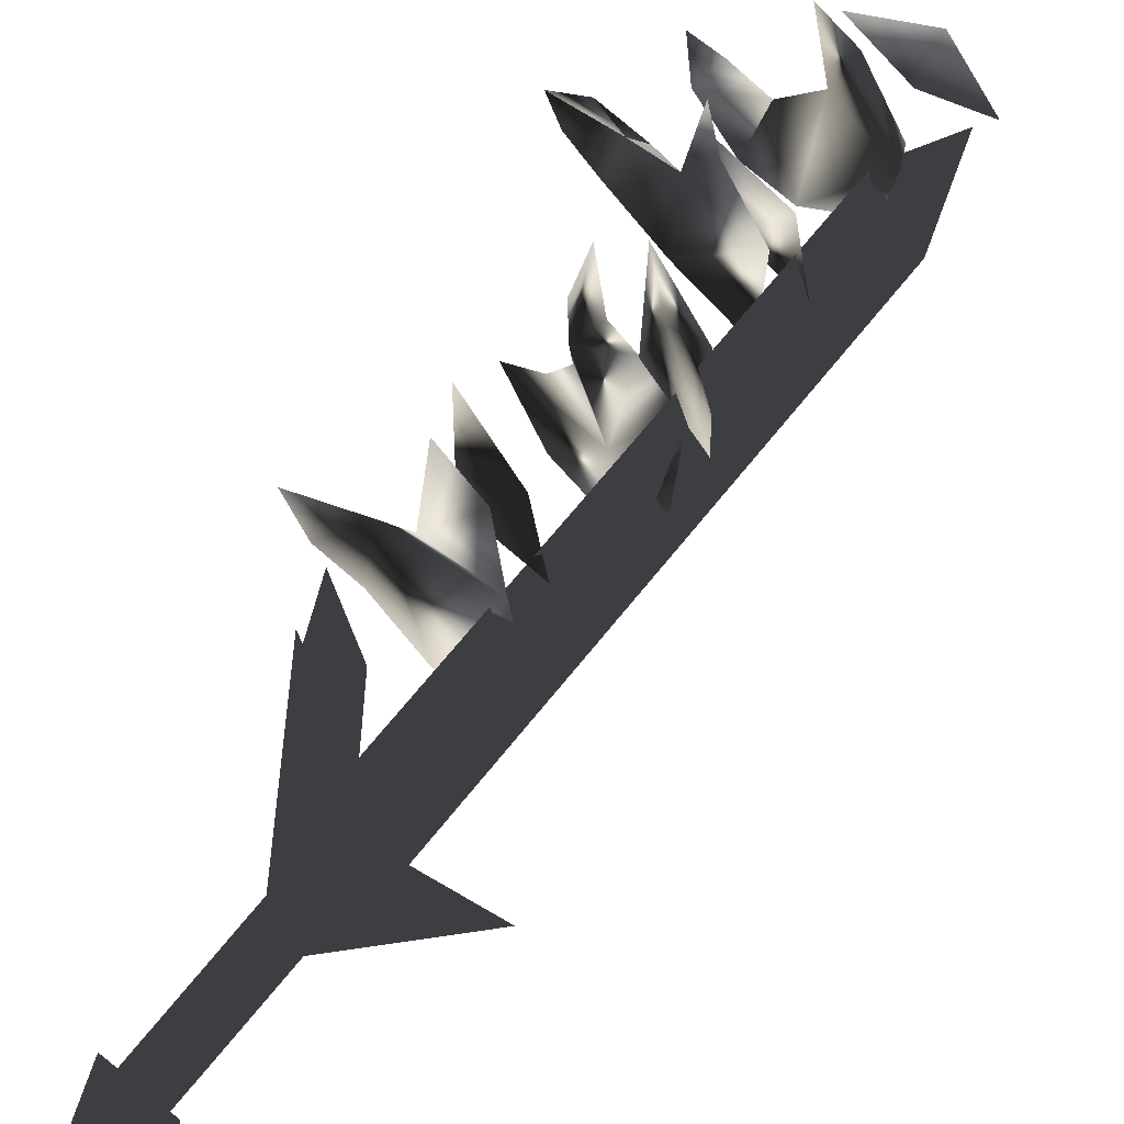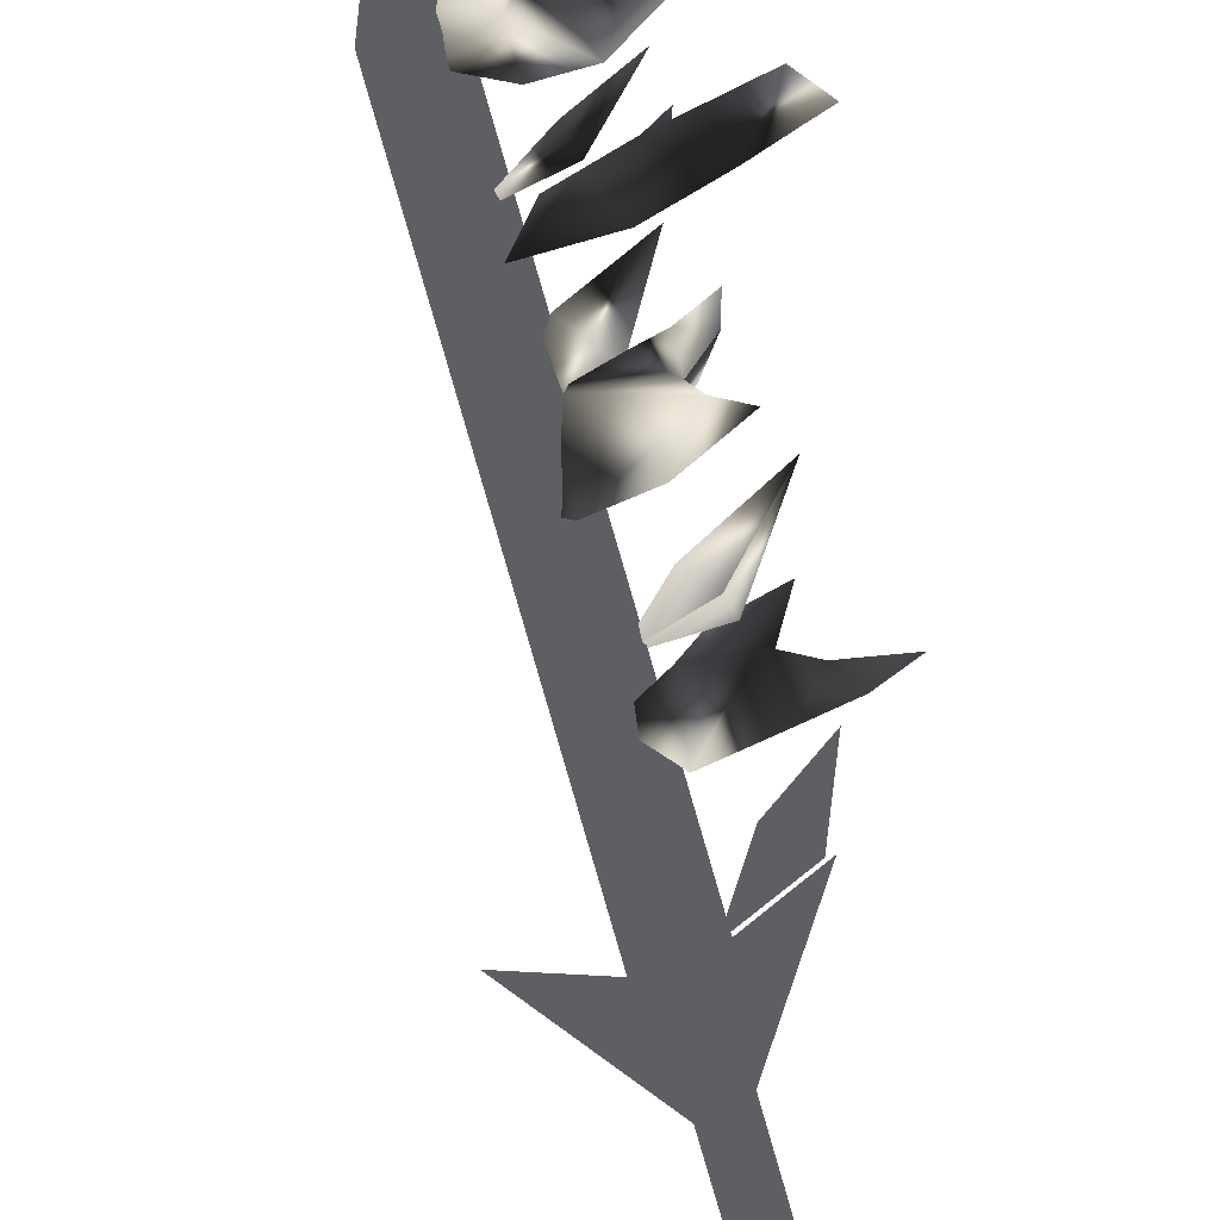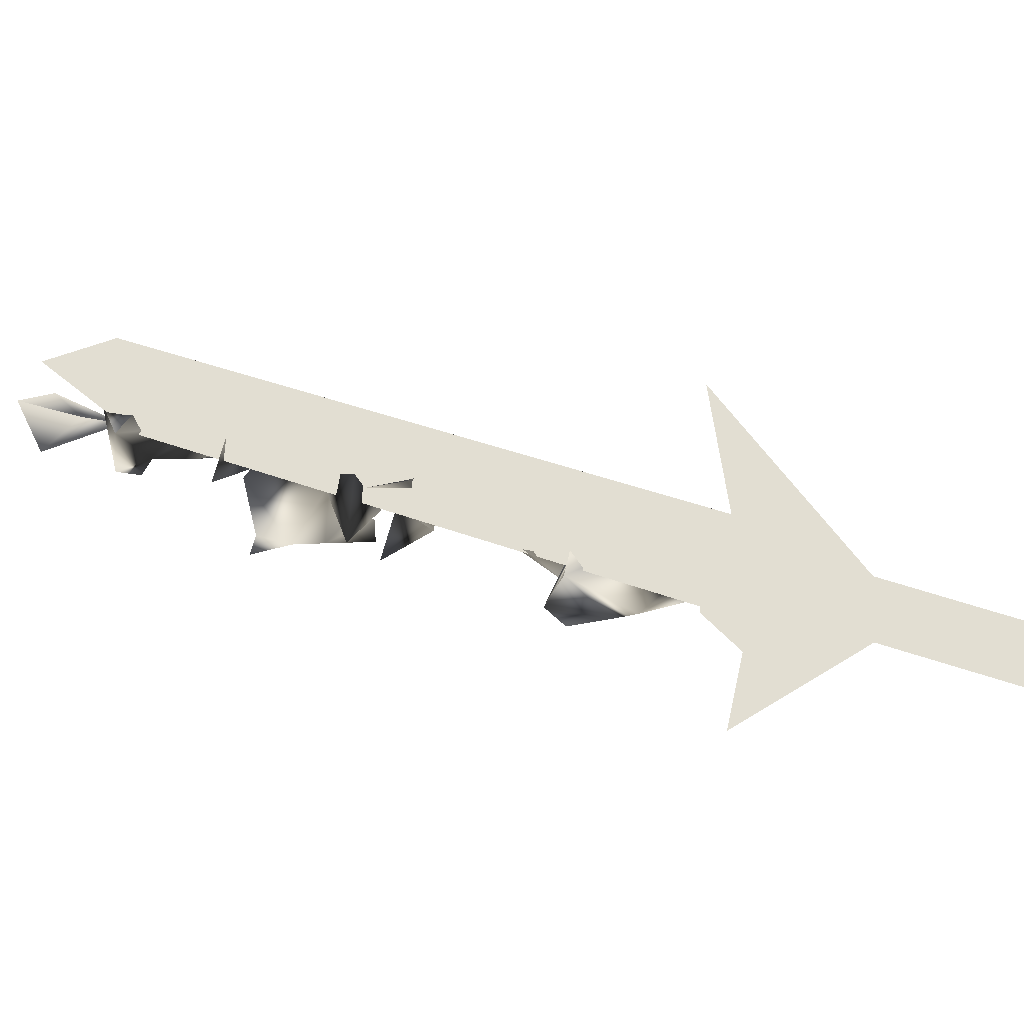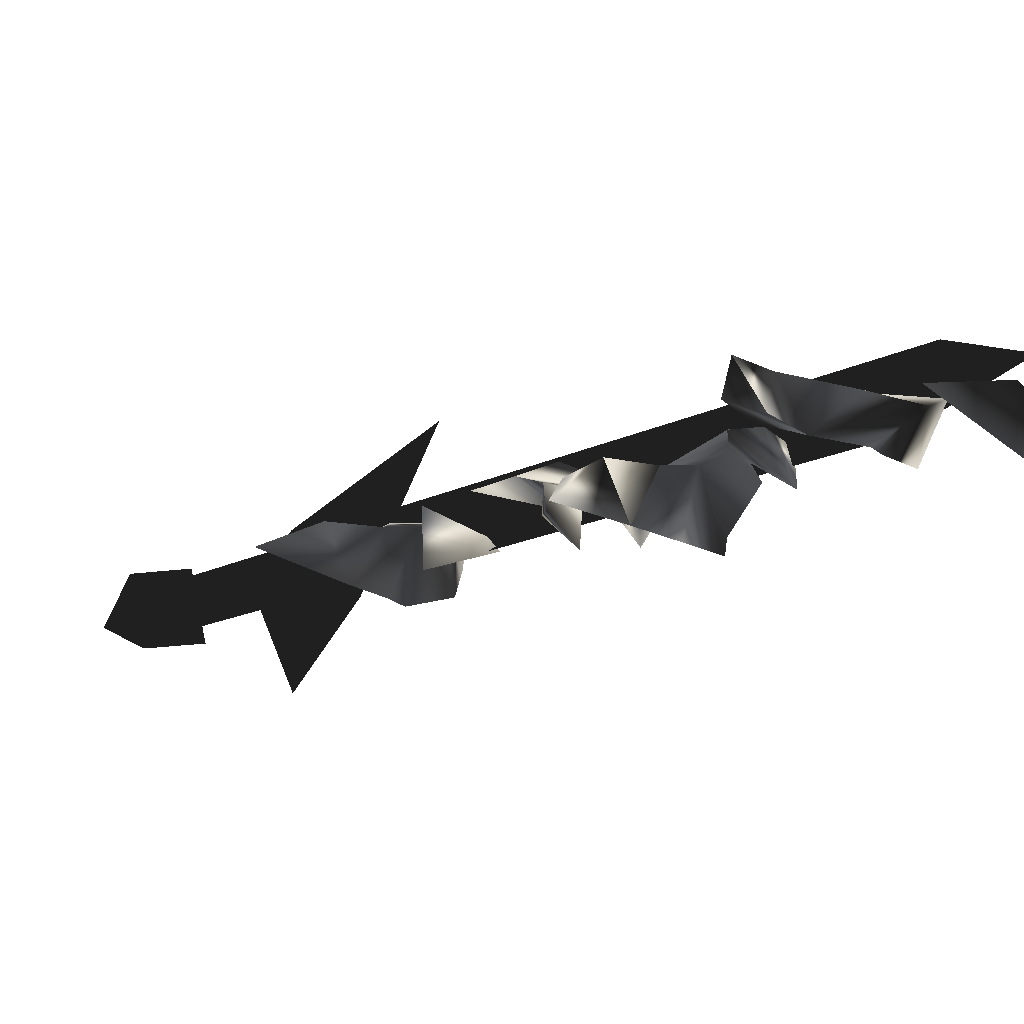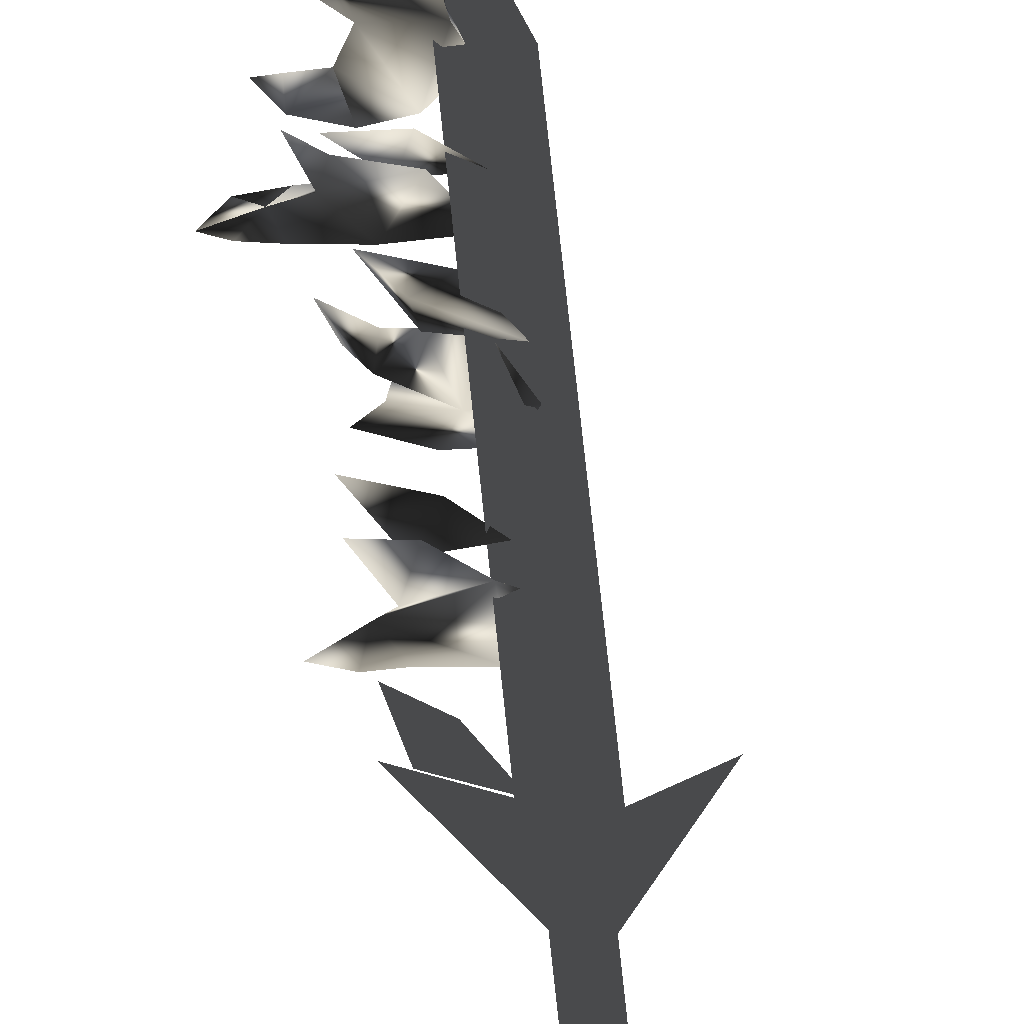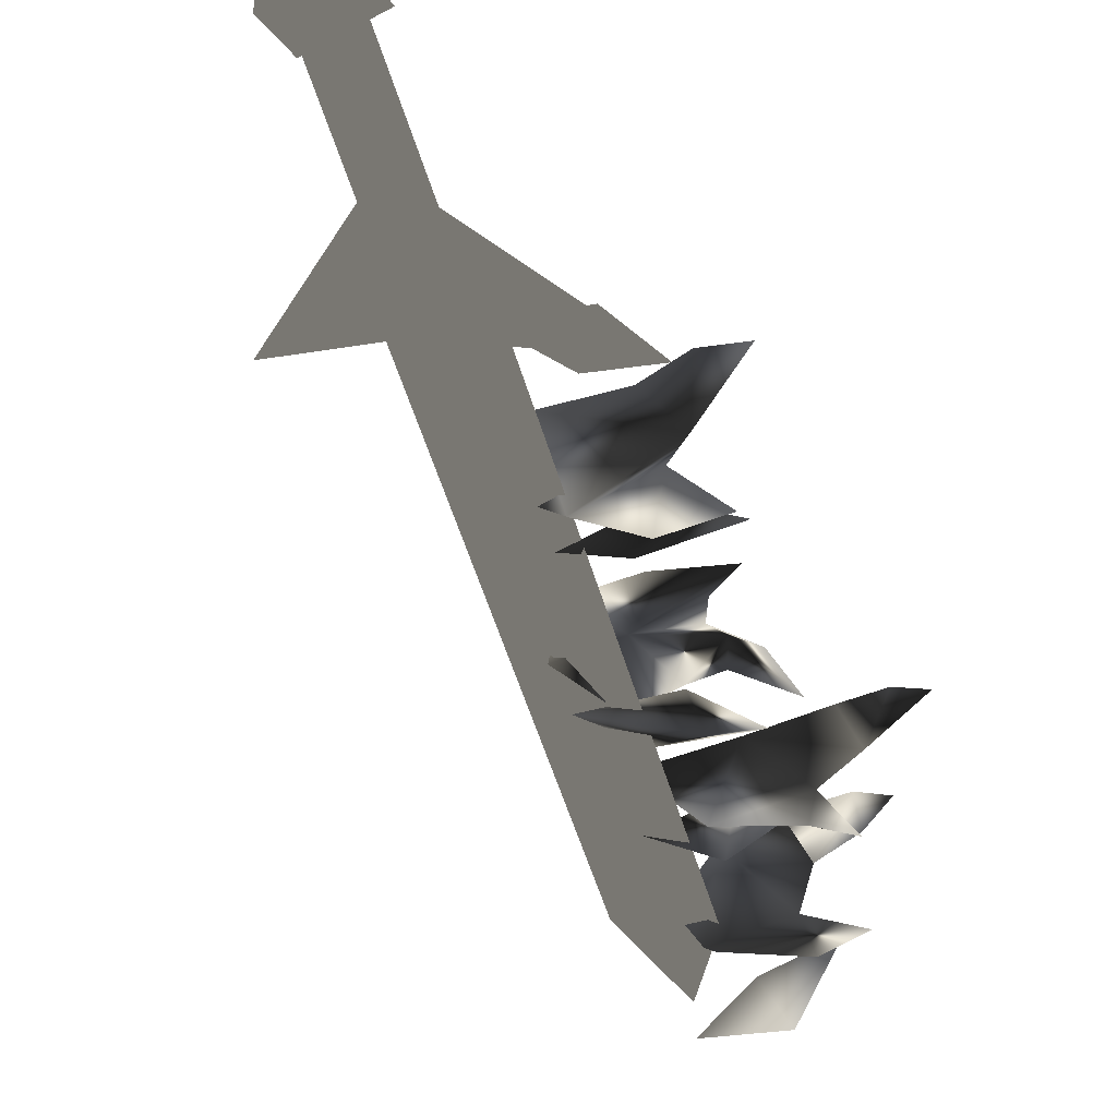
<metadata>
{"format":"obj","ext":"obj","renderer":"f3d","projection":"perspective","resolution":1024,"background":"white","views":[{"elev":-78.0,"azim":-6.2,"up":"+Y"},{"elev":53.5,"azim":-160.4,"up":"+Y"},{"elev":-35.9,"azim":149.0,"up":"+Y"},{"elev":28.4,"azim":-12.8,"up":"+Y"},{"elev":-73.9,"azim":45.7,"up":"+Y"},{"elev":-79.9,"azim":-123.6,"up":"+Y"}]}
</metadata>
<code>
o Models/weapon_k/frames/weapon_k_fallback_4
v 23.9 -6.747 13.05
v 24.57 -6.969 12.75
v 24.42 -7.931 14.64
v 21.85 -7.487 12.45
v 21.99 -7.635 14.05
v 23.54 -7.783 10.86
v 20.52 -6.599 13.15
v 19.64 -6.155 14.25
v 22.95 -6.451 13.45
v 21.48 -6.155 13.35
v 25.45 -7.709 11.45
v 25.01 -8.301 12.75
v 22.87 -8.153 13.95
v 22.95 -7.265 15.94
v 25.89 -7.709 13.05
v 23.68 -7.191 14.45
v 25.23 -6.303 14.74
v 24.05 -6.303 14.35
v 23.24 -4.158 16.74
v 25.37 -3.492 17.04
v 28.68 -4.528 16.84
v 25.96 -3.566 17.34
v 25.67 -3.492 18.83
v 26.63 -3.344 18.43
v 25.82 -4.158 17.83
v 27.43 -3.714 17.74
v 26.92 -5.268 15.74
v 27.14 -4.824 14.05
v 28.46 -5.637 14.54
v 25.6 -4.454 15.34
v 24.27 -3.64 17.24
v 26.11 -3.788 20.23
v 29.27 -4.972 15.74
v 27.95 -4.824 18.63
v 29.13 -3.418 18.03
v 27.43 -4.158 17.74
v 27.43 -2.308 20.23
v 28.83 -2.678 22.32
v 28.39 -1.272 21.52
v 30.23 -2.53 20.33
v 26.63 -2.012 22.52
v 27.95 -2.9 21.92
v 27.95 -2.234 19.83
v 24.64 -0.7542 23.32
v 25.15 -0.7542 22.42
v 25.82 0.0597 23.22
v 26.18 -1.346 21.42
v 27.29 -0.7542 22.32
v 29.35 -1.642 20.43
v 30.15 -2.308 18.03
v 28.39 -2.382 23.62
v 31.33 -2.382 19.13
v 29.35 -1.494 20.63
v 30.74 -2.308 21.22
v 30.01 -0.8282 20.93
v 28.61 0.1337 22.72
v 32.66 0.7256 23.72
v 33.39 0.4296 22.92
v 31.99 -0.01429 25.01
v 30.08 0.2817 23.62
v 31.33 0.0597 24.02
v 30.89 -0.3842 21.22
v 28.17 1.318 23.62
v 28.9 1.318 24.42
v 29.42 -0.08828 22.12
v 31.4 0.9476 23.12
v 29.27 1.835 23.62
v 32.88 -0.4582 21.13
v 31.7 0.4296 22.22
v 33.17 -0.9022 22.32
v 30.82 0.9476 26.01
v 27.95 2.945 24.91
v 35.52 0.2077 23.72
v 33.46 0.7996 24.22
v 33.98 0.3557 25.71
v 34.2 1.539 24.51
v 31.63 2.353 25.81
v 22.21 -10.59 8.862
v 20.67 -10.08 11.25
v 22.14 -9.337 11.15
v 20.67 -9.337 10.66
v 20.96 -7.561 12.85
v 32.58 -0.6062 22.42
v 33.68 -0.3842 21.32
v 22.21 -11.33 7.067
v 21.11 -11.56 8.064
v 22.73 -10.45 5.97
v 21.62 -10.67 6.968
v 34.2 0.5036 20.23
v 35.08 1.539 23.42
v 33.1 0.2817 21.32
v 22.8 -11.41 7.566
v 22.73 -10.37 6.768
v 18.61 -14.29 1.683
v 18.68 -15.33 2.381
v 17.58 -13.92 2.282
v 17.65 -14.96 2.979
v 21.7 -10 7.366
v 21.77 -11.04 8.164
v 20.6 -12.37 5.273
v 25.96 -7.931 5.173
v 21.48 -9.559 7.466
v 23.24 -11.7 7.665
v 20.67 -11.56 12.35
v 19.35 -13.7 1.584
v 17.51 -13.04 2.68
v 16.77 -15.92 0.5866
v 19.49 -15.48 2.88
v 17.65 -14.81 3.877
f 1 2 3
f 4 5 6
f 5 7 8
f 4 9 10
f 4 6 9
f 11 6 12
f 11 12 2
f 12 3 2
f 3 12 13
f 13 1 14
f 11 2 6
f 4 10 7
f 4 7 5
f 13 14 3
f 3 14 1
f 2 1 6
f 1 13 5
f 1 9 6
f 10 5 8
f 9 5 10
f 5 9 1
f 7 10 8
f 13 12 5
f 6 5 12
f 15 16 17
f 15 18 16
f 18 15 17
f 19 18 17
f 19 17 16
f 19 16 18
f 20 21 22
f 23 22 24
f 25 26 27
f 28 29 21
f 27 29 28
f 27 28 30
f 30 28 20
f 31 20 27
f 21 29 27
f 24 26 25
f 22 26 24
f 30 20 31
f 27 30 31
f 22 27 20
f 23 25 22
f 25 27 22
f 32 25 23
f 24 25 32
f 23 24 32
f 21 27 26
f 26 22 21
f 21 20 28
f 33 34 35
f 33 36 34
f 36 33 35
f 37 36 35
f 37 35 34
f 37 34 36
f 38 39 40
f 41 42 43
f 44 41 45
f 46 47 48
f 49 50 40
f 48 47 43
f 40 50 43
f 42 38 40
f 51 42 39
f 49 40 39
f 43 50 49
f 45 47 46
f 41 47 45
f 38 42 51
f 39 38 51
f 43 49 39
f 41 39 42
f 43 39 48
f 44 46 41
f 46 48 41
f 39 41 48
f 44 45 46
f 43 47 41
f 40 43 42
f 52 53 54
f 52 55 53
f 55 52 54
f 56 55 54
f 56 54 53
f 56 53 55
f 57 58 59
f 60 61 62
f 60 63 64
f 65 66 67
f 68 58 69
f 68 62 70
f 68 70 58
f 70 59 58
f 61 59 70
f 61 57 71
f 58 57 69
f 68 69 62
f 65 67 63
f 65 63 60
f 61 71 59
f 59 71 57
f 66 65 69
f 57 61 60
f 69 57 66
f 67 60 64
f 66 60 67
f 60 66 57
f 67 64 72
f 67 72 63
f 63 72 64
f 62 65 60
f 70 62 61
f 69 65 62
f 73 74 75
f 73 76 74
f 76 73 75
f 77 76 75
f 77 75 74
f 77 74 76
f 78 79 80
f 78 81 79
f 81 78 80
f 82 81 80
f 82 80 79
f 82 79 81
f 83 84 85
f 86 83 85
f 85 87 88
f 86 85 88
f 85 84 89
f 87 85 89
f 90 89 84
f 88 87 89
f 91 88 89
f 88 91 83
f 86 88 83
f 91 89 90
f 83 91 90
f 84 83 90
f 92 93 94
f 95 92 94
f 94 96 97
f 95 94 97
f 94 93 98
f 96 94 98
f 92 99 98
f 93 92 98
f 97 96 98
f 99 97 98
f 97 99 92
f 95 97 92
f 100 101 102
f 100 103 101
f 102 101 103
f 104 102 103
f 100 102 104
f 103 100 104
f 105 106 107
f 108 105 107
f 107 106 109
f 109 108 107
f 108 106 105
f 109 106 108

</code>
